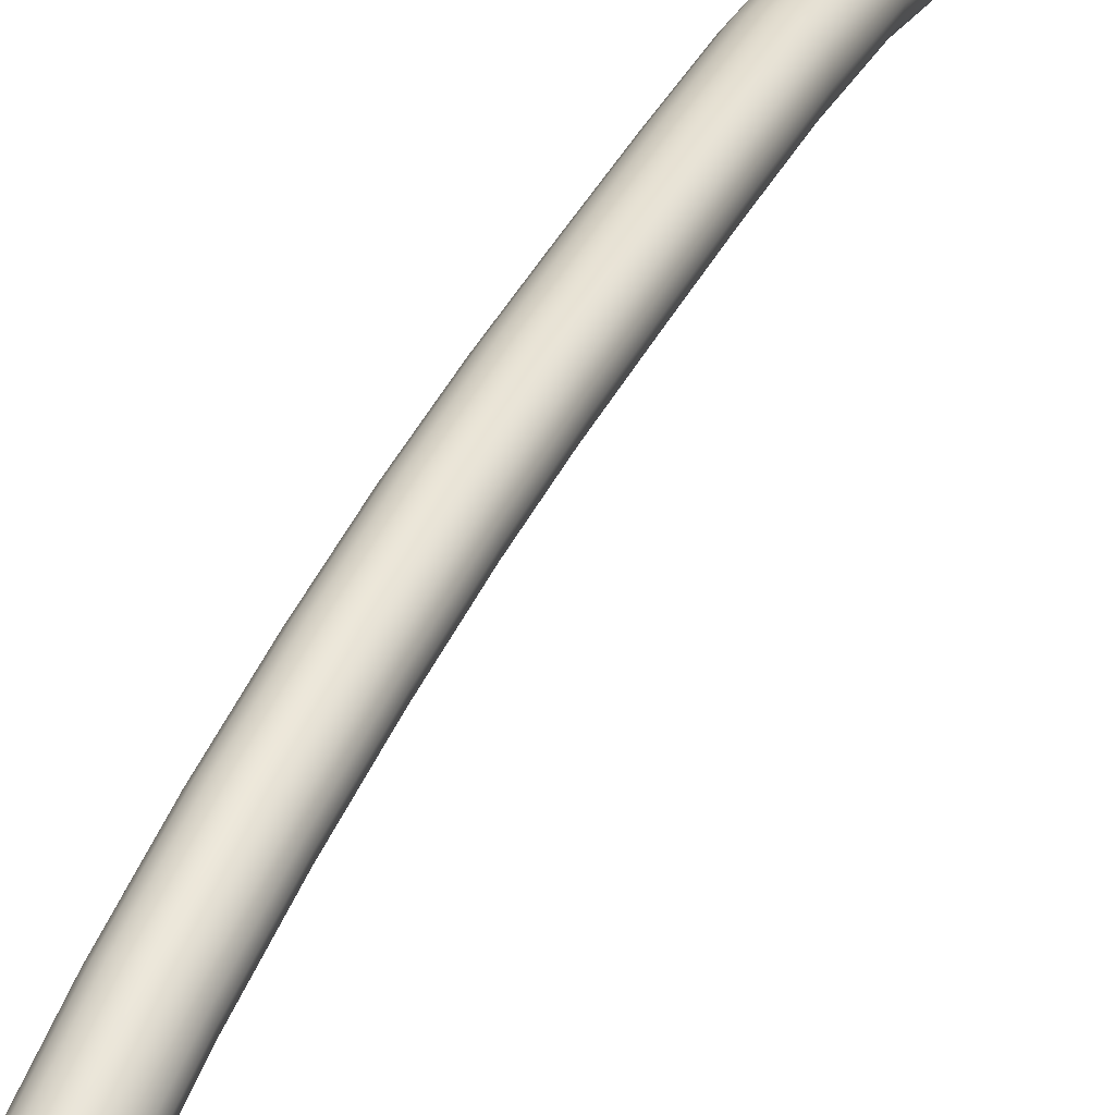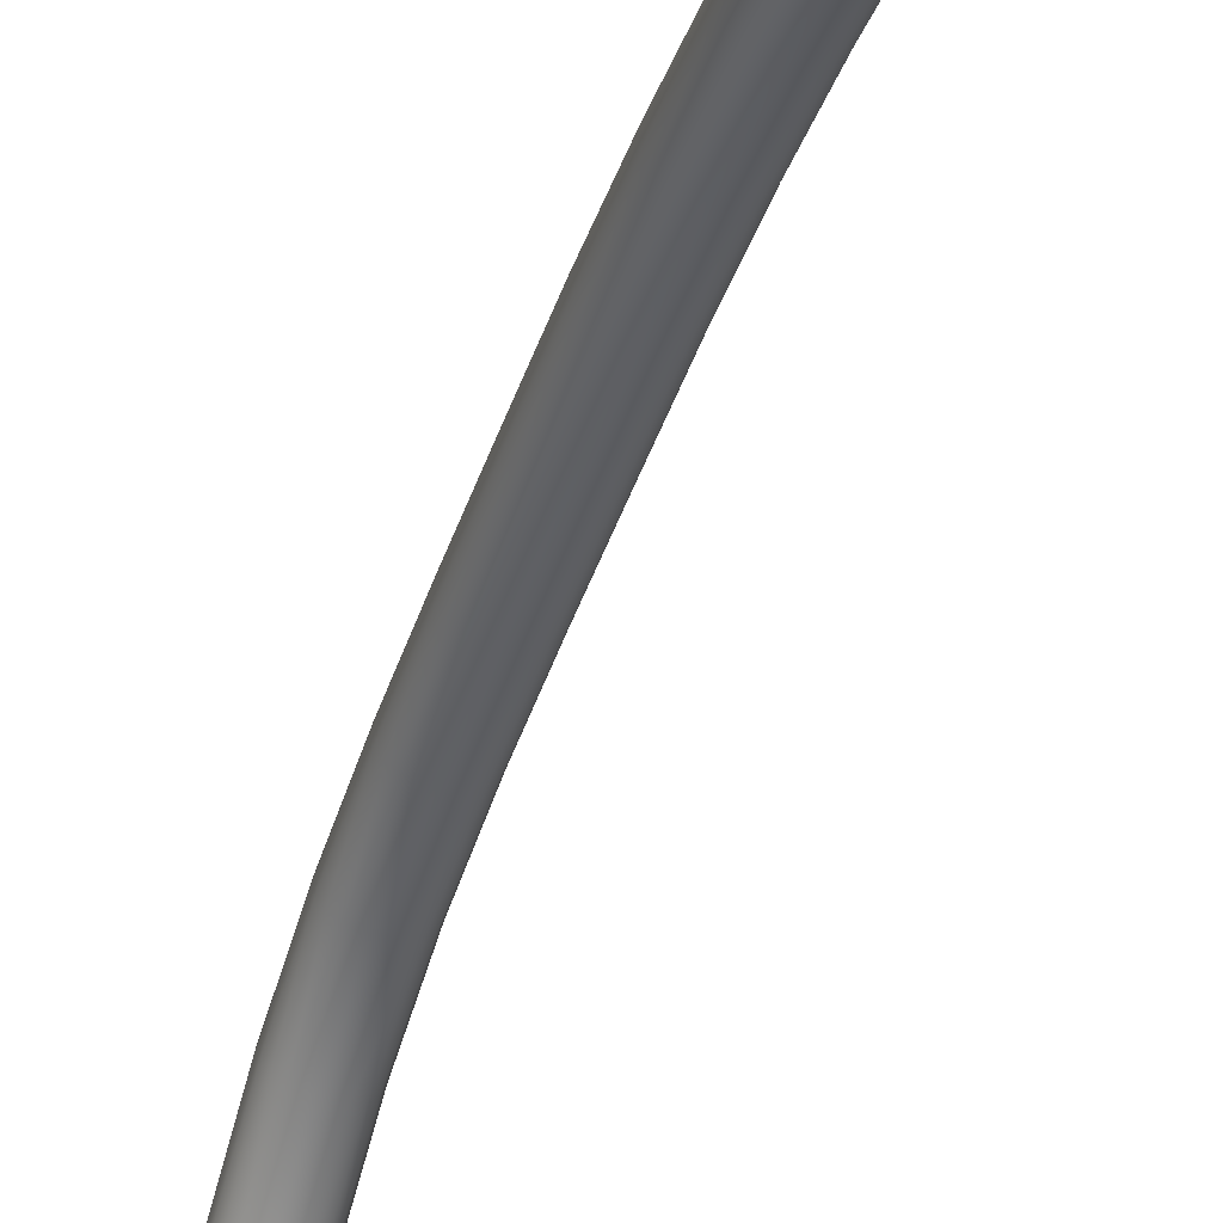
<metadata>
{"format":"obj","ext":"obj","renderer":"f3d","projection":"perspective","resolution":1024,"background":"white","views":[{"elev":44.9,"azim":-156.9,"up":"+Y"},{"elev":-33.3,"azim":162.4,"up":"+Y"}]}
</metadata>
<code>
g default
v -0.06073 20.2 325.1
v -0.04344 71.51 -353.7
v -0.02693 120.5 7.831
v -2.022 43.64 329.4
v -1.989 143.3 14.79
v -2.008 86.43 195.7
v -0.04447 68.46 180.1
v -11.68 29.1 326.7
v -11.66 75.29 186
v -11.67 39.48 251.7
v -0.05691 31.55 247.6
v -7.419 22.69 325.6
v -7.415 33.76 248.8
v -7.418 25.69 286.5
v -0.05968 23.31 285.7
v -3.945 20.85 325.2
v -3.944 23.94 285.9
v -3.941 32.13 247.9
v -11.68 31.84 288.5
v -10.09 25.54 326.1
v -10.09 28.43 287.4
v -10.09 36.31 250.1
v -7.403 70.37 181.8
v -0.05147 47.68 211.8
v -7.41 49.68 213.3
v -3.936 48.2 212.2
v -3.929 68.96 180.5
v -11.67 54.84 217.2
v -10.08 51.97 215
v -10.07 72.56 183.7
v -11.03 36.75 328.2
v -11.01 81.15 191.1
v -11.02 46.28 255.2
v -11.03 39.16 290.9
v -12.01 32.98 327.5
v -12.01 35.55 289.7
v -12.01 42.93 253.5
v -11.02 60.98 221.8
v -12 57.95 219.5
v -12 78.26 188.6
v -2.019 52.42 258.3
v -8.873 40 328.8
v -8.87 49.18 256.7
v -8.872 42.27 291.9
v -2.021 45.75 293
v -5.75 42.38 329.2
v -5.749 44.54 292.6
v -5.747 51.3 257.8
v -8.858 83.65 193.3
v -8.865 63.6 223.8
v -2.014 66.52 226
v -5.742 65.51 225.2
v -5.735 85.47 194.8
v -11.64 129.2 10.48
v -0.03381 100.1 115.8
v -11.65 108.1 120
v -7.392 102.3 117
v -0.0382 87.07 149.2
v -7.396 89.12 150.6
v -3.922 87.61 149.6
v -3.918 100.7 116.1
v -11.66 94.39 154.4
v -10.07 91.46 152.3
v -10.06 104.9 118.3
v -7.385 123 8.569
v -0.03087 108.8 80.6
v -7.389 111.2 81.54
v -3.915 109.5 80.84
v -0.02877 115.1 44.4
v -7.387 117.5 45.21
v -3.913 115.7 44.61
v -3.911 121.2 8.024
v -11.65 117.2 83.99
v -10.06 113.9 82.63
v -11.65 123.6 47.33
v -10.06 120.2 46.16
v -10.06 125.7 9.418
v -1.996 121.1 126.9
v -11 114.9 123.6
v -11.01 100.7 158.9
v -11.99 97.57 156.7
v -11.99 111.5 121.8
v -8.847 117.8 125.2
v -8.852 103.3 160.8
v -2.001 106.3 163
v -5.729 105.3 162.2
v -5.724 119.9 126.3
v -10.99 136.6 12.75
v -11 124.4 86.9
v -11.98 120.8 85.46
v -11 131 49.84
v -11.98 127.4 48.6
v -11.98 133 11.63
v -1.993 130.9 89.52
v -8.844 127.4 88.14
v -5.721 129.7 89.04
v -8.84 139.8 13.71
v -8.841 134.1 50.92
v -1.99 137.6 52.11
v -5.718 136.4 51.7
v -5.716 142.1 14.42
v 11.9 32.97 327.5
v 11.93 133 11.63
v 11.91 78.25 188.6
v 5.643 42.37 329.2
v 5.658 85.46 194.8
v 5.646 51.29 257.8
v 5.644 44.54 292.6
v 1.916 43.63 329.4
v 1.917 45.75 293
v 1.919 52.42 258.3
v 5.651 65.5 225.2
v 1.924 66.52 226
v 1.931 86.43 195.7
v 11.9 42.92 253.5
v 8.765 40 328.8
v 8.768 49.18 256.7
v 8.766 42.27 291.9
v 11.9 35.54 289.7
v 10.92 36.74 328.2
v 10.92 39.15 290.9
v 10.92 46.28 255.2
v 8.78 83.64 193.3
v 8.773 63.59 223.8
v 11.91 57.94 219.5
v 10.93 60.97 221.8
v 10.93 81.14 191.1
v 11.93 111.5 121.8
v 5.67 119.9 126.3
v 5.665 105.3 162.2
v 1.938 106.3 163
v 1.943 121 126.9
v 8.791 117.8 125.2
v 8.786 103.3 160.8
v 11.92 97.57 156.7
v 10.94 100.7 158.9
v 10.94 114.9 123.6
v 5.677 142.1 14.42
v 5.673 129.7 89.04
v 1.946 130.9 89.52
v 5.675 136.4 51.7
v 1.948 137.6 52.11
v 1.95 143.3 14.79
v 11.93 120.8 85.46
v 8.794 127.4 88.14
v 10.95 124.4 86.9
v 8.799 139.8 13.71
v 8.797 134.1 50.92
v 11.93 127.4 48.6
v 10.95 131 49.84
v 10.95 136.6 12.75
v 9.973 25.54 326.1
v 9.989 72.55 183.7
v 9.976 36.3 250.1
v 9.974 28.42 287.4
v 11.56 29.1 326.7
v 11.56 31.83 288.5
v 11.57 39.47 251.7
v 9.982 51.97 215
v 11.57 54.83 217.2
v 11.58 75.28 186
v 7.299 22.68 325.6
v 7.303 33.76 248.8
v 7.3 25.69 286.5
v 3.824 20.85 325.2
v 3.825 23.93 285.9
v 3.828 32.12 247.9
v 7.315 70.36 181.8
v 7.308 49.67 213.3
v 3.833 48.2 212.2
v 3.84 68.96 180.5
v 10 104.9 118.3
v 9.995 91.46 152.3
v 11.58 94.38 154.4
v 11.59 108.1 120
v 7.326 102.3 117
v 7.321 89.11 150.6
v 3.846 87.61 149.6
v 3.851 100.7 116.1
v 10.01 125.7 9.418
v 10 113.9 82.63
v 11.59 117.2 83.99
v 10 120.2 46.16
v 11.59 123.6 47.33
v 11.6 129.2 10.48
v 7.329 111.2 81.54
v 3.854 109.4 80.84
v 7.333 123 8.569
v 7.331 117.5 45.21
v 3.856 115.7 44.61
v 3.858 121.2 8.024
v -2.005 95.34 -353.7
v -0.02537 125.2 -174.9
v -1.987 148.9 -175
v -11.64 134.2 -175
v -0.02408 129 -65.47
v -11.64 137.8 -63.56
v -7.382 131.5 -64.93
v -0.0252 125.7 -28.79
v -7.383 128.1 -28.14
v -3.909 126.3 -28.62
v -3.908 129.6 -65.33
v -11.64 134.4 -26.47
v -10.06 130.9 -27.4
v -10.05 134.3 -64.32
v -7.383 127.7 -174.9
v -0.02373 130 -102.2
v -7.382 132.5 -101.8
v -3.908 130.7 -102.1
v -0.02408 129 -138.8
v -7.382 131.5 -138.6
v -3.908 129.6 -138.8
v -3.91 125.8 -174.9
v -11.64 138.9 -100.8
v -10.05 135.4 -101.4
v -11.64 138 -138.1
v -10.05 134.4 -138.4
v -10.06 130.6 -175
v -1.986 152.2 -60.43
v -10.99 145.4 -61.91
v -10.99 141.9 -24.47
v -11.98 138.2 -25.45
v -11.98 141.7 -62.72
v -8.837 148.6 -61.21
v -8.838 145.1 -23.61
v -1.987 148.7 -22.66
v -5.715 147.4 -22.99
v -5.713 151 -60.7
v -10.99 141.9 -175
v -10.99 146.6 -99.65
v -11.98 142.8 -100.2
v -10.99 145.7 -137.5
v -11.98 141.9 -137.8
v -11.98 138.1 -175
v -1.985 153.5 -98.58
v -8.836 149.9 -99.15
v -5.713 152.2 -98.78
v -8.838 145.2 -175
v -8.836 149 -137.2
v -1.985 152.6 -136.9
v -5.713 151.4 -137
v -5.715 147.6 -175
v -11.66 80.57 -353.7
v -0.03166 106.5 -245.3
v -11.65 115.4 -246.8
v -7.39 109 -245.7
v -0.02794 117.5 -210.5
v -7.386 120.1 -210.7
v -3.912 118.2 -210.5
v -3.916 107.1 -245.4
v -11.65 126.5 -211.3
v -10.06 122.9 -211
v -10.06 111.8 -246.2
v -7.401 74.04 -353.7
v -0.03596 93.74 -280.2
v -7.394 96.22 -280.6
v -3.92 94.39 -280.3
v -0.04032 80.77 -315.8
v -7.398 83.27 -316.1
v -3.924 81.43 -315.9
v -3.928 72.17 -353.7
v -11.65 102.6 -281.8
v -10.07 99.07 -281.2
v -11.66 89.73 -317
v -10.07 86.14 -316.5
v -10.07 76.95 -353.7
v -1.993 130 -249.1
v -11 123.1 -248
v -10.99 134.2 -212
v -11.98 130.4 -211.7
v -11.98 119.3 -247.4
v -8.844 126.3 -248.5
v -8.84 137.5 -212.3
v -1.989 141.2 -212.7
v -5.717 139.9 -212.6
v -5.721 128.7 -248.9
v -11.01 88.34 -353.7
v -11 110.3 -283.3
v -11.99 106.5 -282.6
v -11.01 97.41 -318.1
v -11.99 93.62 -317.6
v -12 84.51 -353.7
v -1.997 117.2 -284.6
v -8.848 113.5 -283.9
v -5.725 115.9 -284.3
v -8.856 91.65 -353.7
v -8.853 100.7 -318.6
v -2.002 104.3 -319.1
v -5.73 103.1 -318.9
v -5.733 94.06 -353.7
v 11.93 138.1 -175
v 11.94 141.6 -62.72
v 5.68 151 -60.7
v 5.679 147.4 -22.99
v 1.952 148.7 -22.66
v 1.953 152.2 -60.43
v 8.802 148.6 -61.21
v 8.8 145.1 -23.61
v 11.94 138.2 -25.45
v 10.95 141.9 -24.47
v 10.95 145.4 -61.91
v 5.679 147.6 -175
v 5.68 152.2 -98.78
v 1.953 153.5 -98.58
v 5.68 151.4 -137
v 1.953 152.6 -136.9
v 1.952 148.9 -175
v 11.94 142.8 -100.2
v 8.802 149.9 -99.15
v 10.95 146.6 -99.65
v 8.8 145.2 -175
v 8.802 149 -137.2
v 11.94 141.9 -137.8
v 10.95 145.7 -137.5
v 10.95 141.9 -175
v 10.01 134.3 -64.32
v 10.01 130.9 -27.4
v 11.6 134.4 -26.47
v 11.6 137.8 -63.56
v 7.335 131.4 -64.93
v 7.334 128.1 -28.14
v 3.859 126.3 -28.62
v 3.861 129.6 -65.33
v 10.01 130.6 -175
v 10.01 135.4 -101.4
v 11.6 138.9 -100.8
v 10.01 134.4 -138.4
v 11.6 138 -138.1
v 11.6 134.2 -175
v 7.336 132.5 -101.8
v 3.861 130.7 -102.1
v 7.334 127.7 -174.9
v 7.335 131.5 -138.6
v 3.861 129.6 -138.8
v 3.859 125.8 -174.9
v 11.92 84.5 -353.7
v 11.93 119.3 -247.4
v 5.673 128.7 -248.9
v 5.676 139.9 -212.6
v 1.949 141.2 -212.7
v 1.946 130 -249.1
v 8.794 126.3 -248.5
v 8.798 137.5 -212.3
v 11.93 130.4 -211.7
v 10.95 134.2 -212
v 10.95 123.1 -248
v 5.661 94.06 -353.7
v 5.668 115.9 -284.3
v 1.941 117.1 -284.6
v 5.664 103.1 -318.9
v 1.937 104.3 -319.1
v 1.934 95.34 -353.7
v 11.92 106.5 -282.6
v 8.79 113.5 -283.9
v 10.94 110.3 -283.3
v 8.782 91.64 -353.7
v 8.785 100.7 -318.6
v 11.92 93.61 -317.6
v 10.94 97.4 -318.1
v 10.93 88.33 -353.7
v 10 111.8 -246.2
v 10.01 122.9 -211
v 11.6 126.5 -211.3
v 11.59 115.4 -246.8
v 7.328 109 -245.7
v 7.332 120 -210.7
v 3.857 118.2 -210.5
v 3.853 107.1 -245.4
v 9.99 76.94 -353.7
v 9.998 99.07 -281.2
v 11.59 102.6 -281.8
v 9.993 86.14 -316.5
v 11.58 89.72 -317
v 11.58 80.56 -353.7
v 7.324 96.22 -280.6
v 3.849 94.38 -280.3
v 7.316 74.04 -353.7
v 7.319 83.27 -316.1
v 3.844 81.42 -315.9
v 3.841 72.17 -353.7
g nurbsToPoly1
f 2 380 258
f 258 380 379
f 3 191 69
f 69 191 190
f 99 5 100
f 100 5 101
f 51 6 52
f 52 6 53
f 28 9 29
f 29 9 30
f 19 10 21
f 21 10 22
f 14 13 17
f 17 13 18
f 12 14 16
f 16 14 17
f 16 17 1
f 1 17 15
f 11 15 18
f 18 15 17
f 8 19 20
f 20 19 21
f 20 21 12
f 12 21 14
f 13 14 22
f 22 14 21
f 27 26 23
f 23 26 25
f 13 25 18
f 18 25 26
f 24 11 26
f 26 11 18
f 7 24 27
f 27 24 26
f 10 28 22
f 22 28 29
f 25 13 29
f 29 13 22
f 23 25 30
f 30 25 29
f 38 32 39
f 39 32 40
f 34 33 36
f 36 33 37
f 31 34 35
f 35 34 36
f 35 36 8
f 8 36 19
f 10 19 37
f 37 19 36
f 33 38 37
f 37 38 39
f 28 10 39
f 39 10 37
f 9 28 40
f 40 28 39
f 45 41 47
f 47 41 48
f 44 43 34
f 34 43 33
f 42 44 31
f 31 44 34
f 4 45 46
f 46 45 47
f 46 47 42
f 42 47 44
f 43 44 48
f 48 44 47
f 32 38 49
f 49 38 50
f 38 33 50
f 50 33 43
f 41 51 48
f 48 51 52
f 50 43 52
f 52 43 48
f 49 50 53
f 53 50 52
f 77 76 54
f 54 76 75
f 62 56 63
f 63 56 64
f 59 57 60
f 60 57 61
f 23 59 27
f 27 59 60
f 58 7 60
f 60 7 27
f 55 58 61
f 61 58 60
f 9 62 30
f 30 62 63
f 30 63 23
f 23 63 59
f 57 59 64
f 64 59 63
f 72 71 65
f 65 71 70
f 57 67 61
f 61 67 68
f 66 55 68
f 68 55 61
f 67 70 68
f 68 70 71
f 69 66 71
f 71 66 68
f 3 69 72
f 72 69 71
f 56 73 64
f 64 73 74
f 67 57 74
f 74 57 64
f 73 75 74
f 74 75 76
f 70 67 76
f 76 67 74
f 65 70 77
f 77 70 76
f 85 78 86
f 86 78 87
f 82 81 79
f 79 81 80
f 32 80 40
f 40 80 81
f 62 9 81
f 81 9 40
f 56 62 82
f 82 62 81
f 79 80 83
f 83 80 84
f 80 32 84
f 84 32 49
f 6 85 53
f 53 85 86
f 84 49 86
f 86 49 53
f 83 84 87
f 87 84 86
f 93 92 88
f 88 92 91
f 79 89 82
f 82 89 90
f 73 56 90
f 90 56 82
f 89 91 90
f 90 91 92
f 75 73 92
f 92 73 90
f 54 75 93
f 93 75 92
f 78 94 87
f 87 94 96
f 89 79 95
f 95 79 83
f 95 83 96
f 96 83 87
f 88 91 97
f 97 91 98
f 91 89 98
f 98 89 95
f 94 99 96
f 96 99 100
f 98 95 100
f 100 95 96
f 97 98 101
f 101 98 100
f 103 151 149
f 149 151 150
f 104 127 125
f 125 127 126
f 106 114 112
f 112 114 113
f 107 111 108
f 108 111 110
f 109 105 110
f 110 105 108
f 4 109 45
f 45 109 110
f 111 41 110
f 110 41 45
f 112 113 107
f 107 113 111
f 113 51 111
f 111 51 41
f 114 6 113
f 113 6 51
f 115 122 119
f 119 122 121
f 117 107 118
f 118 107 108
f 105 116 108
f 108 116 118
f 120 102 121
f 121 102 119
f 116 120 118
f 118 120 121
f 122 117 121
f 121 117 118
f 123 106 124
f 124 106 112
f 107 117 112
f 112 117 124
f 125 126 115
f 115 126 122
f 126 124 122
f 122 124 117
f 127 123 126
f 126 123 124
f 128 137 135
f 135 137 136
f 129 132 130
f 130 132 131
f 114 106 131
f 131 106 130
f 85 6 131
f 131 6 114
f 132 78 131
f 131 78 85
f 133 129 134
f 134 129 130
f 106 123 130
f 130 123 134
f 135 136 104
f 104 136 127
f 136 134 127
f 127 134 123
f 137 133 136
f 136 133 134
f 138 143 141
f 141 143 142
f 132 129 140
f 140 129 139
f 94 78 140
f 140 78 132
f 140 139 142
f 142 139 141
f 99 94 142
f 142 94 140
f 143 5 142
f 142 5 99
f 144 146 128
f 128 146 137
f 145 139 133
f 133 139 129
f 146 145 137
f 137 145 133
f 147 138 148
f 148 138 141
f 139 145 141
f 141 145 148
f 149 150 144
f 144 150 146
f 150 148 146
f 146 148 145
f 151 147 150
f 150 147 148
f 7 171 24
f 24 171 170
f 153 161 159
f 159 161 160
f 154 158 155
f 155 158 157
f 156 152 157
f 157 152 155
f 102 156 119
f 119 156 157
f 158 115 157
f 157 115 119
f 159 160 154
f 154 160 158
f 160 125 158
f 158 125 115
f 161 104 160
f 160 104 125
f 11 167 15
f 15 167 166
f 163 154 164
f 164 154 155
f 152 162 155
f 155 162 164
f 165 1 166
f 166 1 15
f 162 165 164
f 164 165 166
f 167 163 166
f 166 163 164
f 168 153 169
f 169 153 159
f 154 163 159
f 159 163 169
f 24 170 11
f 11 170 167
f 170 169 167
f 167 169 163
f 171 168 170
f 170 168 169
f 55 179 58
f 58 179 178
f 172 175 173
f 173 175 174
f 161 153 174
f 174 153 173
f 104 161 135
f 135 161 174
f 175 128 174
f 174 128 135
f 176 172 177
f 177 172 173
f 153 168 173
f 173 168 177
f 58 178 7
f 7 178 171
f 178 177 171
f 171 177 168
f 179 176 178
f 178 176 177
f 180 185 183
f 183 185 184
f 175 172 182
f 182 172 181
f 128 175 144
f 144 175 182
f 182 181 184
f 184 181 183
f 144 182 149
f 149 182 184
f 185 103 184
f 184 103 149
f 66 187 55
f 55 187 179
f 186 181 176
f 176 181 172
f 187 186 179
f 179 186 176
f 188 180 189
f 189 180 183
f 181 186 183
f 183 186 189
f 69 190 66
f 66 190 187
f 190 189 187
f 187 189 186
f 191 188 190
f 190 188 189
f 290 289 192
f 192 289 288
f 240 194 241
f 241 194 242
f 216 195 217
f 217 195 218
f 203 197 204
f 204 197 205
f 200 198 201
f 201 198 202
f 65 200 72
f 72 200 201
f 199 3 201
f 201 3 72
f 196 199 202
f 202 199 201
f 54 203 77
f 77 203 204
f 77 204 65
f 65 204 200
f 198 200 205
f 205 200 204
f 211 206 212
f 212 206 213
f 198 208 202
f 202 208 209
f 207 196 209
f 209 196 202
f 208 211 209
f 209 211 212
f 210 207 212
f 212 207 209
f 193 210 213
f 213 210 212
f 197 214 205
f 205 214 215
f 205 215 198
f 198 215 208
f 214 216 215
f 215 216 217
f 211 208 217
f 217 208 215
f 206 211 218
f 218 211 217
f 226 219 227
f 227 219 228
f 221 220 222
f 222 220 223
f 88 221 93
f 93 221 222
f 93 222 54
f 54 222 203
f 197 203 223
f 223 203 222
f 225 224 221
f 221 224 220
f 97 225 88
f 88 225 221
f 5 226 101
f 101 226 227
f 101 227 97
f 97 227 225
f 224 225 228
f 228 225 227
f 234 233 229
f 229 233 232
f 220 230 223
f 223 230 231
f 214 197 231
f 231 197 223
f 230 232 231
f 231 232 233
f 216 214 233
f 233 214 231
f 195 216 234
f 234 216 233
f 219 235 228
f 228 235 237
f 230 220 236
f 236 220 224
f 236 224 237
f 237 224 228
f 229 232 238
f 238 232 239
f 232 230 239
f 239 230 236
f 235 240 237
f 237 240 241
f 239 236 241
f 241 236 237
f 238 239 242
f 242 239 241
f 266 265 243
f 243 265 264
f 251 245 252
f 252 245 253
f 248 246 249
f 249 246 250
f 206 248 213
f 213 248 249
f 247 193 249
f 249 193 213
f 244 247 250
f 250 247 249
f 195 251 218
f 218 251 252
f 218 252 206
f 206 252 248
f 246 248 253
f 253 248 252
f 261 260 254
f 254 260 259
f 246 256 250
f 250 256 257
f 255 244 257
f 257 244 250
f 256 259 257
f 257 259 260
f 258 255 260
f 260 255 257
f 2 258 261
f 261 258 260
f 245 262 253
f 253 262 263
f 256 246 263
f 263 246 253
f 262 264 263
f 263 264 265
f 259 256 265
f 265 256 263
f 254 259 266
f 266 259 265
f 274 267 275
f 275 267 276
f 269 268 270
f 270 268 271
f 229 269 234
f 234 269 270
f 251 195 270
f 270 195 234
f 245 251 271
f 271 251 270
f 273 272 269
f 269 272 268
f 238 273 229
f 229 273 269
f 194 274 242
f 242 274 275
f 242 275 238
f 238 275 273
f 272 273 276
f 276 273 275
f 282 281 277
f 277 281 280
f 268 278 271
f 271 278 279
f 262 245 279
f 279 245 271
f 278 280 279
f 279 280 281
f 264 262 281
f 281 262 279
f 243 264 282
f 282 264 281
f 267 283 276
f 276 283 285
f 278 268 284
f 284 268 272
f 276 285 272
f 272 285 284
f 277 280 286
f 286 280 287
f 280 278 287
f 287 278 284
f 283 288 285
f 285 288 289
f 287 284 289
f 289 284 285
f 286 287 290
f 290 287 289
f 193 335 210
f 210 335 334
f 291 315 313
f 313 315 314
f 292 301 299
f 299 301 300
f 295 294 296
f 296 294 293
f 143 138 295
f 295 138 294
f 226 5 295
f 295 5 143
f 219 226 296
f 296 226 295
f 297 293 298
f 298 293 294
f 138 147 294
f 294 147 298
f 151 103 300
f 300 103 299
f 147 151 298
f 298 151 300
f 301 297 300
f 300 297 298
f 302 307 305
f 305 307 306
f 296 293 304
f 304 293 303
f 235 219 304
f 304 219 296
f 304 303 306
f 306 303 305
f 240 235 306
f 306 235 304
f 307 194 306
f 306 194 240
f 301 292 310
f 310 292 308
f 293 297 303
f 303 297 309
f 297 301 309
f 309 301 310
f 311 302 312
f 312 302 305
f 303 309 305
f 305 309 312
f 310 308 314
f 314 308 313
f 309 310 312
f 312 310 314
f 315 311 314
f 314 311 312
f 196 323 199
f 199 323 322
f 316 319 317
f 317 319 318
f 185 180 318
f 318 180 317
f 103 185 299
f 299 185 318
f 319 292 318
f 318 292 299
f 320 316 321
f 321 316 317
f 180 188 317
f 317 188 321
f 199 322 3
f 3 322 191
f 322 321 191
f 191 321 188
f 323 320 322
f 322 320 321
f 324 329 327
f 327 329 328
f 319 316 326
f 326 316 325
f 292 319 308
f 308 319 326
f 326 325 328
f 328 325 327
f 308 326 313
f 313 326 328
f 329 291 328
f 328 291 313
f 207 331 196
f 196 331 323
f 330 325 320
f 320 325 316
f 331 330 323
f 323 330 320
f 332 324 333
f 333 324 327
f 325 330 327
f 327 330 333
f 210 334 207
f 207 334 331
f 334 333 331
f 331 333 330
f 335 332 334
f 334 332 333
f 336 360 358
f 358 360 359
f 337 346 344
f 344 346 345
f 340 339 341
f 341 339 338
f 307 302 340
f 340 302 339
f 274 194 340
f 340 194 307
f 267 274 341
f 341 274 340
f 342 338 343
f 343 338 339
f 302 311 339
f 339 311 343
f 315 291 345
f 345 291 344
f 311 315 343
f 343 315 345
f 346 342 345
f 345 342 343
f 347 352 350
f 350 352 351
f 341 338 349
f 349 338 348
f 283 267 349
f 349 267 341
f 349 348 351
f 351 348 350
f 288 283 351
f 351 283 349
f 352 192 351
f 351 192 288
f 346 337 355
f 355 337 353
f 338 342 348
f 348 342 354
f 342 346 354
f 354 346 355
f 356 347 357
f 357 347 350
f 348 354 350
f 350 354 357
f 355 353 359
f 359 353 358
f 354 355 357
f 357 355 359
f 360 356 359
f 359 356 357
f 244 368 247
f 247 368 367
f 361 364 362
f 362 364 363
f 329 324 363
f 363 324 362
f 291 329 344
f 344 329 363
f 364 337 363
f 363 337 344
f 365 361 366
f 366 361 362
f 324 332 362
f 362 332 366
f 247 367 193
f 193 367 335
f 367 366 335
f 335 366 332
f 368 365 367
f 367 365 366
f 369 374 372
f 372 374 373
f 364 361 371
f 371 361 370
f 337 364 353
f 353 364 371
f 371 370 373
f 373 370 372
f 353 371 358
f 358 371 373
f 374 336 373
f 373 336 358
f 255 376 244
f 244 376 368
f 375 370 365
f 365 370 361
f 376 375 368
f 368 375 365
f 377 369 378
f 378 369 372
f 370 375 372
f 372 375 378
f 258 379 255
f 255 379 376
f 379 378 376
f 376 378 375
f 380 377 379
f 379 377 378

</code>
